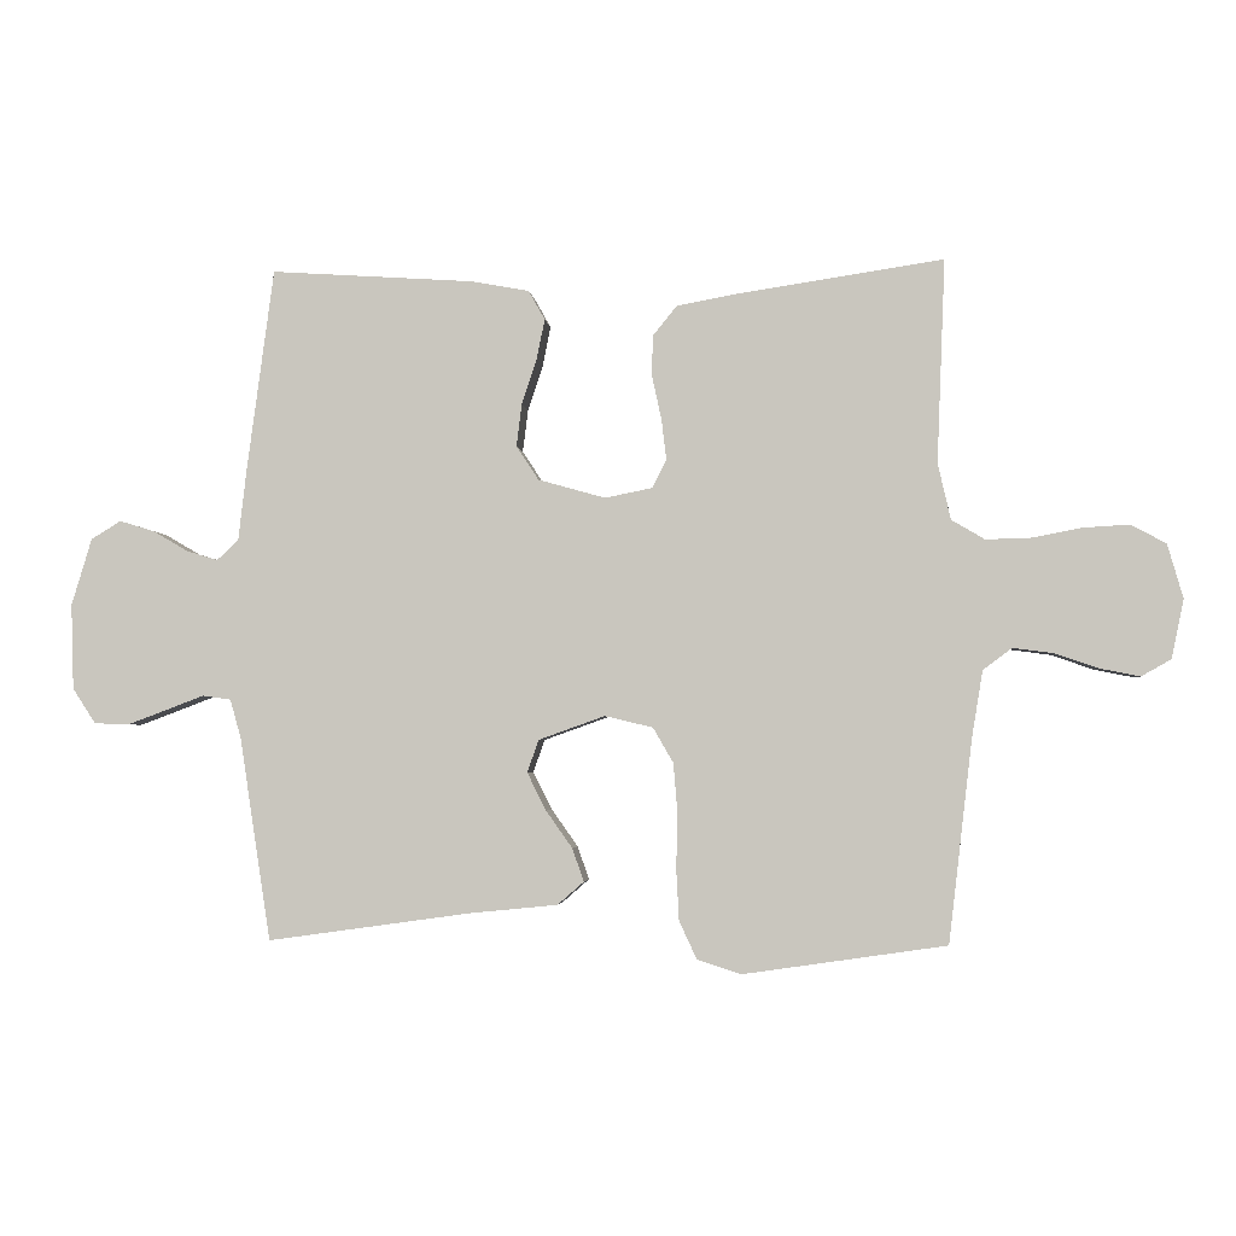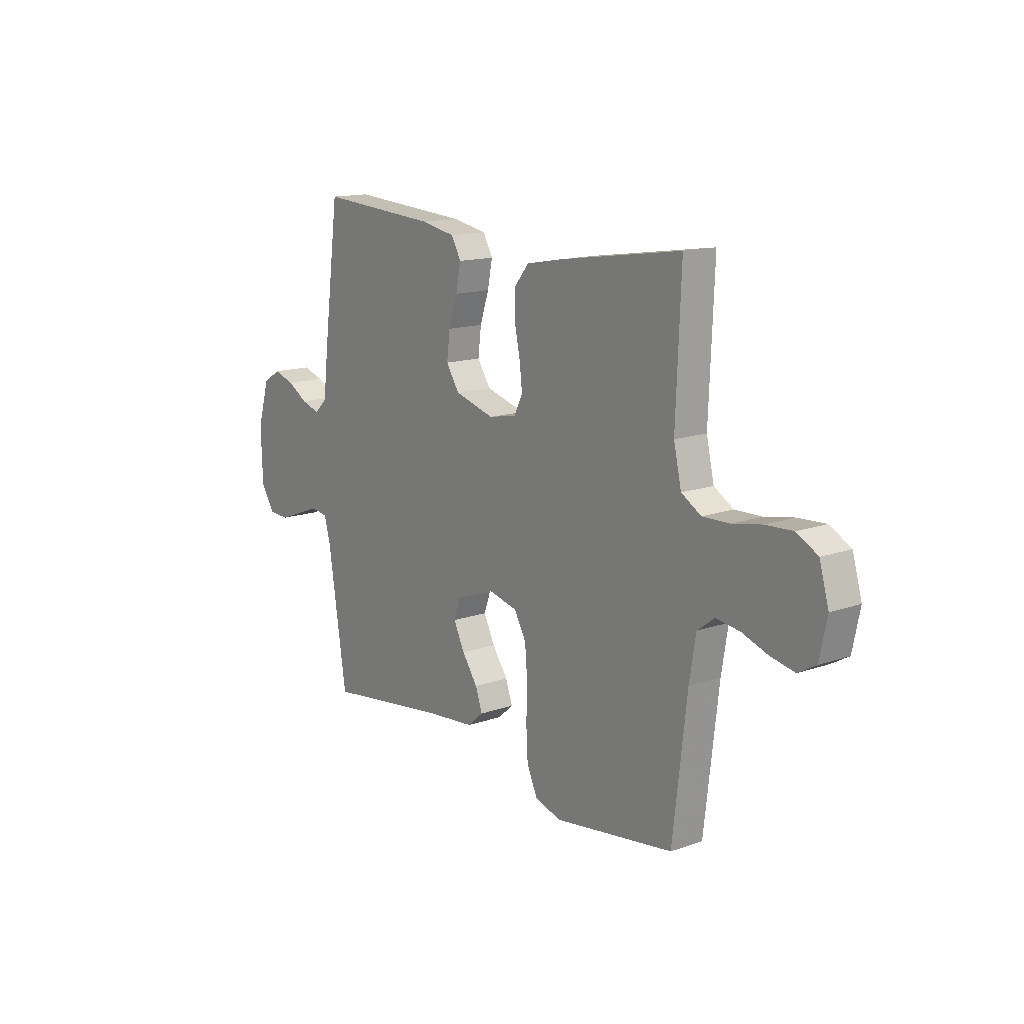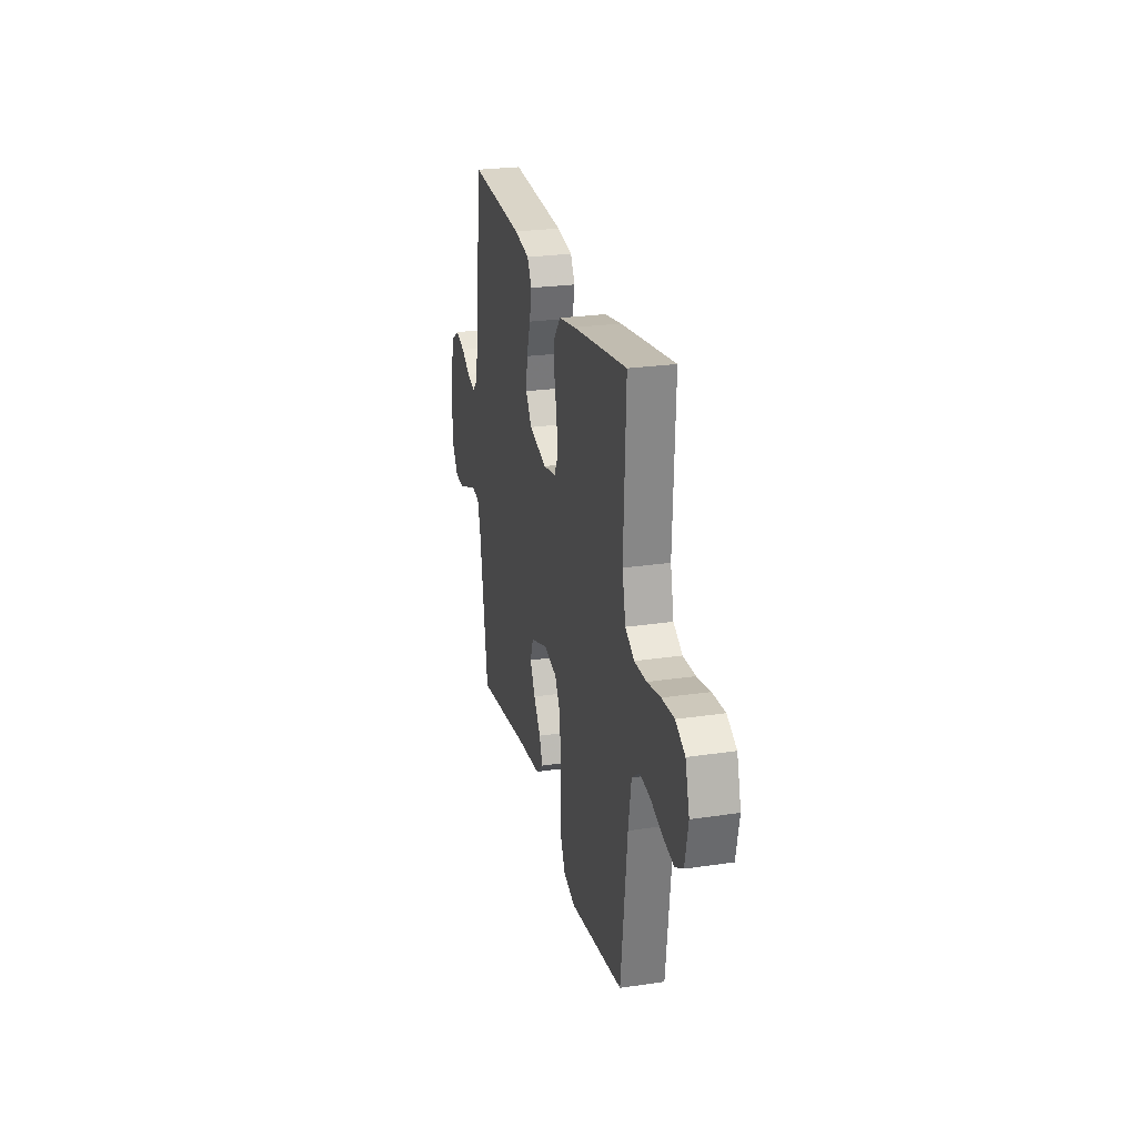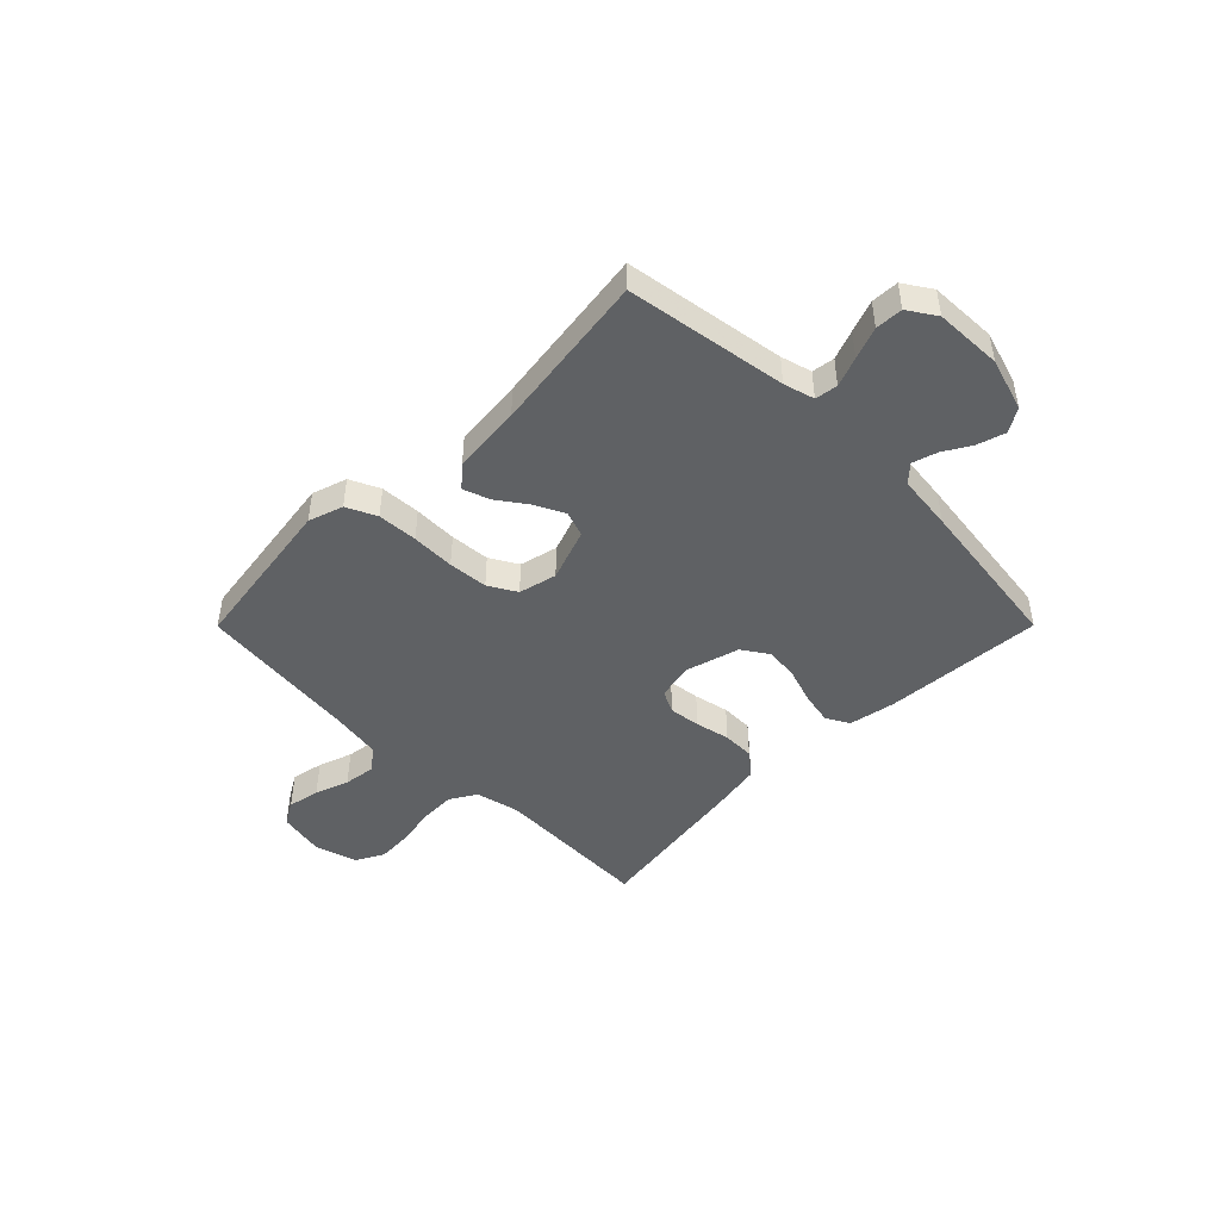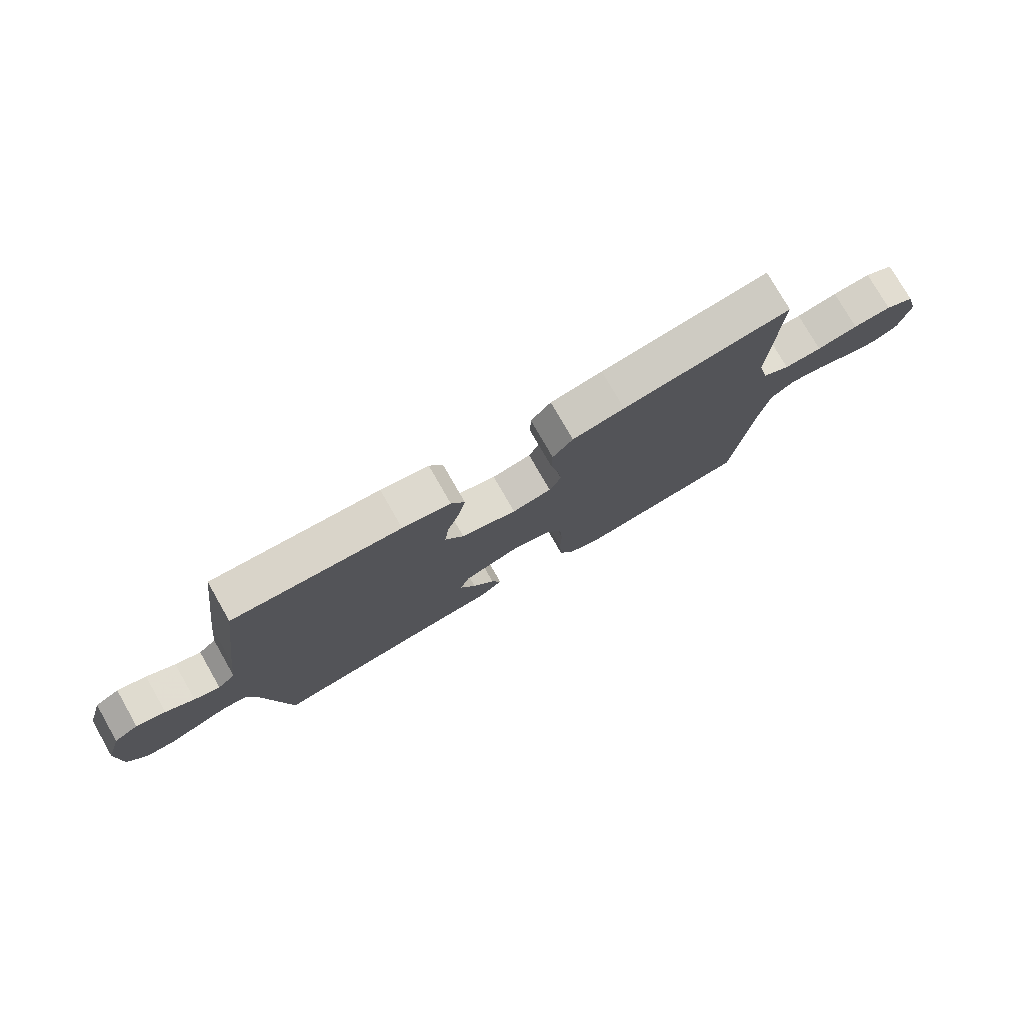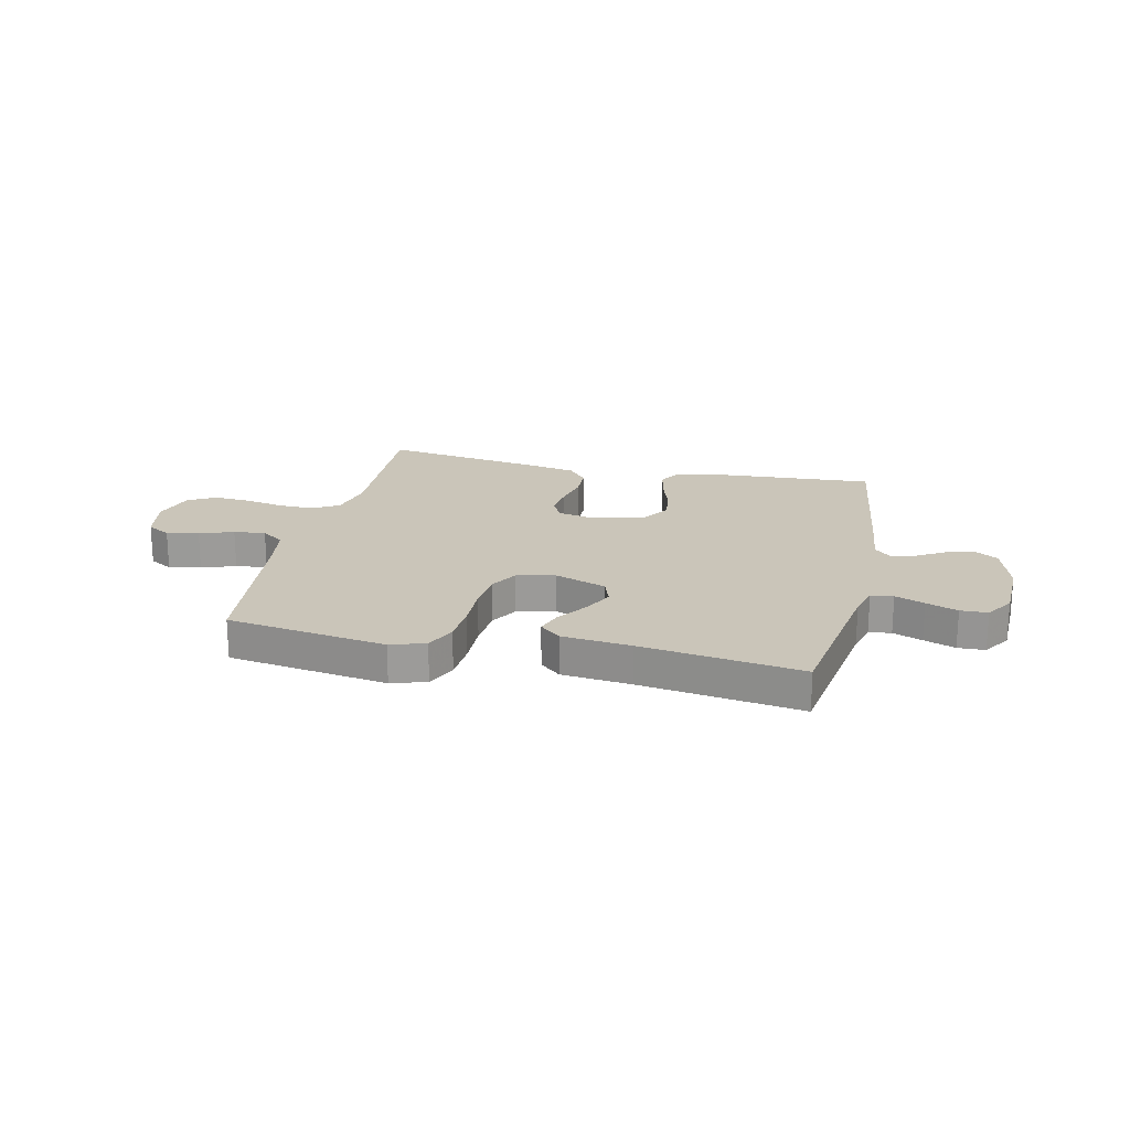
<metadata>
{"format":"obj","ext":"obj","renderer":"f3d","projection":"perspective","resolution":1024,"background":"white","views":[{"elev":-2.9,"azim":5.6,"up":"+Z"},{"elev":14.5,"azim":52.9,"up":"+Z"},{"elev":25.3,"azim":76.6,"up":"+Z"},{"elev":-46.1,"azim":-134.9,"up":"+Y"},{"elev":77.4,"azim":-29.8,"up":"+Z"},{"elev":20.6,"azim":-167.2,"up":"+Y"}]}
</metadata>
<code>
v -0.5 0.07 0.5
v -0.2 0.07 0.48
v -0.114 0.07 0.464
v -0.09 0.07 0.421
v -0.102 0.07 0.361
v -0.124 0.07 0.295
v -0.132 0.07 0.232
v -0.099 0.07 0.182
v 0 0.07 0.154
v 0.07 0.07 0.168
v 0.091 0.07 0.21
v 0.084 0.07 0.269
v 0.07 0.07 0.334
v 0.071 0.07 0.394
v 0.107 0.07 0.438
v 0.2 0.07 0.455
v 0.5 0.07 0.5
v 0.488 0.07 0.2
v 0.507 0.07 0.117
v 0.556 0.07 0.088
v 0.623 0.07 0.09
v 0.696 0.07 0.104
v 0.764 0.07 0.108
v 0.816 0.07 0.08
v 0.839 0.07 0
v 0.821 0.07 -0.087
v 0.777 0.07 -0.112
v 0.717 0.07 -0.1
v 0.653 0.07 -0.078
v 0.594 0.07 -0.07
v 0.551 0.07 -0.102
v 0.535 0.07 -0.2
v 0.5 0.07 -0.5
v 0.2 0.07 -0.544
v 0.135 0.07 -0.523
v 0.109 0.07 -0.467
v 0.105 0.07 -0.392
v 0.107 0.07 -0.311
v 0.101 0.07 -0.237
v 0.071 0.07 -0.185
v 0 0.07 -0.168
v -0.098 0.07 -0.203
v -0.115 0.07 -0.251
v -0.087 0.07 -0.307
v -0.048 0.07 -0.362
v -0.031 0.07 -0.411
v -0.07 0.07 -0.445
v -0.2 0.07 -0.458
v -0.5 0.07 -0.5
v -0.546 0.07 -0.2
v -0.562 0.07 -0.143
v -0.604 0.07 -0.137
v -0.659 0.07 -0.158
v -0.718 0.07 -0.18
v -0.769 0.07 -0.178
v -0.803 0.07 -0.126
v -0.807 0.07 0
v -0.777 0.07 0.099
v -0.733 0.07 0.126
v -0.681 0.07 0.11
v -0.63 0.07 0.08
v -0.584 0.07 0.066
v -0.552 0.07 0.096
v -0.54 0.07 0.2
v -0.5 0 0.5
v -0.2 0 0.48
v -0.114 0 0.464
v -0.09 0 0.421
v -0.102 0 0.361
v -0.124 0 0.295
v -0.132 0 0.232
v -0.099 0 0.182
v 0 0 0.154
v 0.07 0 0.168
v 0.091 0 0.21
v 0.084 0 0.269
v 0.07 0 0.334
v 0.071 0 0.394
v 0.107 0 0.438
v 0.2 0 0.455
v 0.5 0 0.5
v 0.488 0 0.2
v 0.507 0 0.117
v 0.556 0 0.088
v 0.623 0 0.09
v 0.696 0 0.104
v 0.764 0 0.108
v 0.816 0 0.08
v 0.839 0 0
v 0.821 0 -0.087
v 0.777 0 -0.112
v 0.717 0 -0.1
v 0.653 0 -0.078
v 0.594 0 -0.07
v 0.551 0 -0.102
v 0.535 0 -0.2
v 0.5 0 -0.5
v 0.2 0 -0.544
v 0.135 0 -0.523
v 0.109 0 -0.467
v 0.105 0 -0.392
v 0.107 0 -0.311
v 0.101 0 -0.237
v 0.071 0 -0.185
v 0 0 -0.168
v -0.098 0 -0.203
v -0.115 0 -0.251
v -0.087 0 -0.307
v -0.048 0 -0.362
v -0.031 0 -0.411
v -0.07 0 -0.445
v -0.2 0 -0.458
v -0.5 0 -0.5
v -0.546 0 -0.2
v -0.562 0 -0.143
v -0.604 0 -0.137
v -0.659 0 -0.158
v -0.718 0 -0.18
v -0.769 0 -0.178
v -0.803 0 -0.126
v -0.807 0 0
v -0.777 0 0.099
v -0.733 0 0.126
v -0.681 0 0.11
v -0.63 0 0.08
v -0.584 0 0.066
v -0.552 0 0.096
v -0.54 0 0.2
f 63 64 1 2
f 58 59 60 61
f 58 61 62
f 57 58 62
f 56 57 62
f 55 56 62
f 52 53 54 55
f 52 55 62 63
f 48 49 50
f 48 50 51
f 47 48 51
f 44 45 46 47
f 43 44 47 51
f 42 43 51
f 41 42 51 52
f 35 36 37 38
f 35 38 39
f 32 33 34 35
f 31 32 35 39
f 30 31 39 40
f 26 27 28 29
f 26 29 30
f 25 26 30
f 21 22 23 24
f 20 21 24 25
f 15 16 17 18
f 15 18 19
f 12 13 14 15
f 11 12 15 19
f 10 11 19 20
f 3 4 5 6
f 3 6 7
f 2 3 7
f 63 2 7
f 41 52 63 7
f 40 41 7 8
f 30 40 8 9
f 20 25 30
f 9 10 20 30
f 66 65 128 127
f 125 124 123 122
f 126 125 122
f 126 122 121
f 126 121 120
f 126 120 119
f 119 118 117 116
f 127 126 119 116
f 114 113 112
f 115 114 112
f 115 112 111
f 111 110 109 108
f 115 111 108 107
f 115 107 106
f 116 115 106 105
f 102 101 100 99
f 103 102 99
f 99 98 97 96
f 103 99 96 95
f 104 103 95 94
f 93 92 91 90
f 94 93 90
f 94 90 89
f 88 87 86 85
f 89 88 85 84
f 82 81 80 79
f 83 82 79
f 79 78 77 76
f 83 79 76 75
f 84 83 75 74
f 70 69 68 67
f 71 70 67
f 71 67 66
f 71 66 127
f 71 127 116 105
f 72 71 105 104
f 73 72 104 94
f 94 89 84
f 94 84 74 73
f 1 65 66 2
f 2 66 67 3
f 3 67 68 4
f 4 68 69 5
f 5 69 70 6
f 6 70 71 7
f 7 71 72 8
f 8 72 73 9
f 9 73 74 10
f 10 74 75 11
f 11 75 76 12
f 12 76 77 13
f 13 77 78 14
f 14 78 79 15
f 15 79 80 16
f 16 80 81 17
f 17 81 82 18
f 18 82 83 19
f 19 83 84 20
f 20 84 85 21
f 21 85 86 22
f 22 86 87 23
f 23 87 88 24
f 24 88 89 25
f 25 89 90 26
f 26 90 91 27
f 27 91 92 28
f 28 92 93 29
f 29 93 94 30
f 30 94 95 31
f 31 95 96 32
f 32 96 97 33
f 33 97 98 34
f 34 98 99 35
f 35 99 100 36
f 36 100 101 37
f 37 101 102 38
f 38 102 103 39
f 39 103 104 40
f 40 104 105 41
f 41 105 106 42
f 42 106 107 43
f 43 107 108 44
f 44 108 109 45
f 45 109 110 46
f 46 110 111 47
f 47 111 112 48
f 48 112 113 49
f 49 113 114 50
f 50 114 115 51
f 51 115 116 52
f 52 116 117 53
f 53 117 118 54
f 54 118 119 55
f 55 119 120 56
f 56 120 121 57
f 57 121 122 58
f 58 122 123 59
f 59 123 124 60
f 60 124 125 61
f 61 125 126 62
f 62 126 127 63
f 63 127 128 64
f 64 128 65 1

</code>
